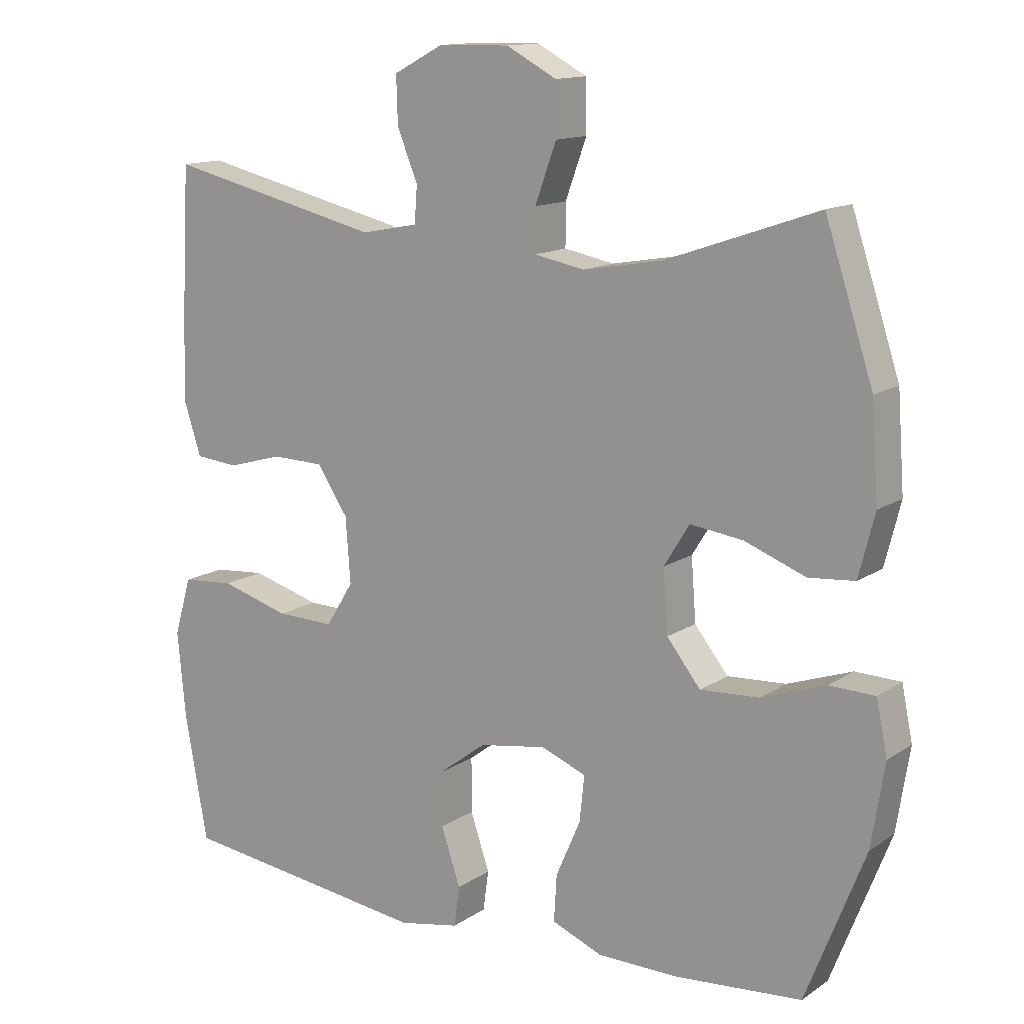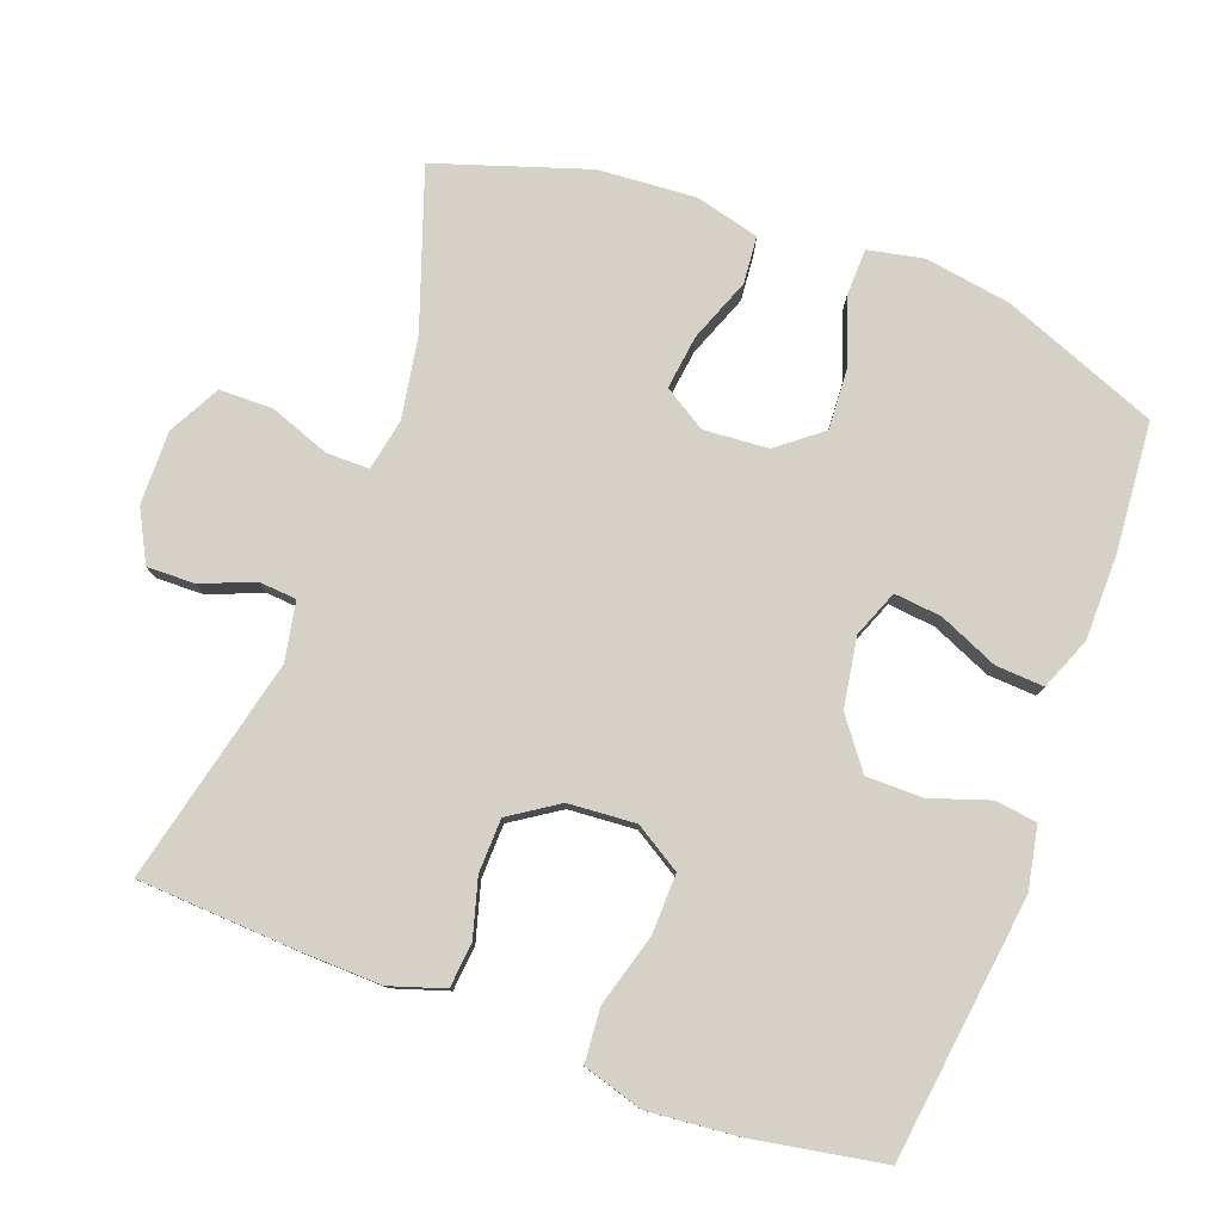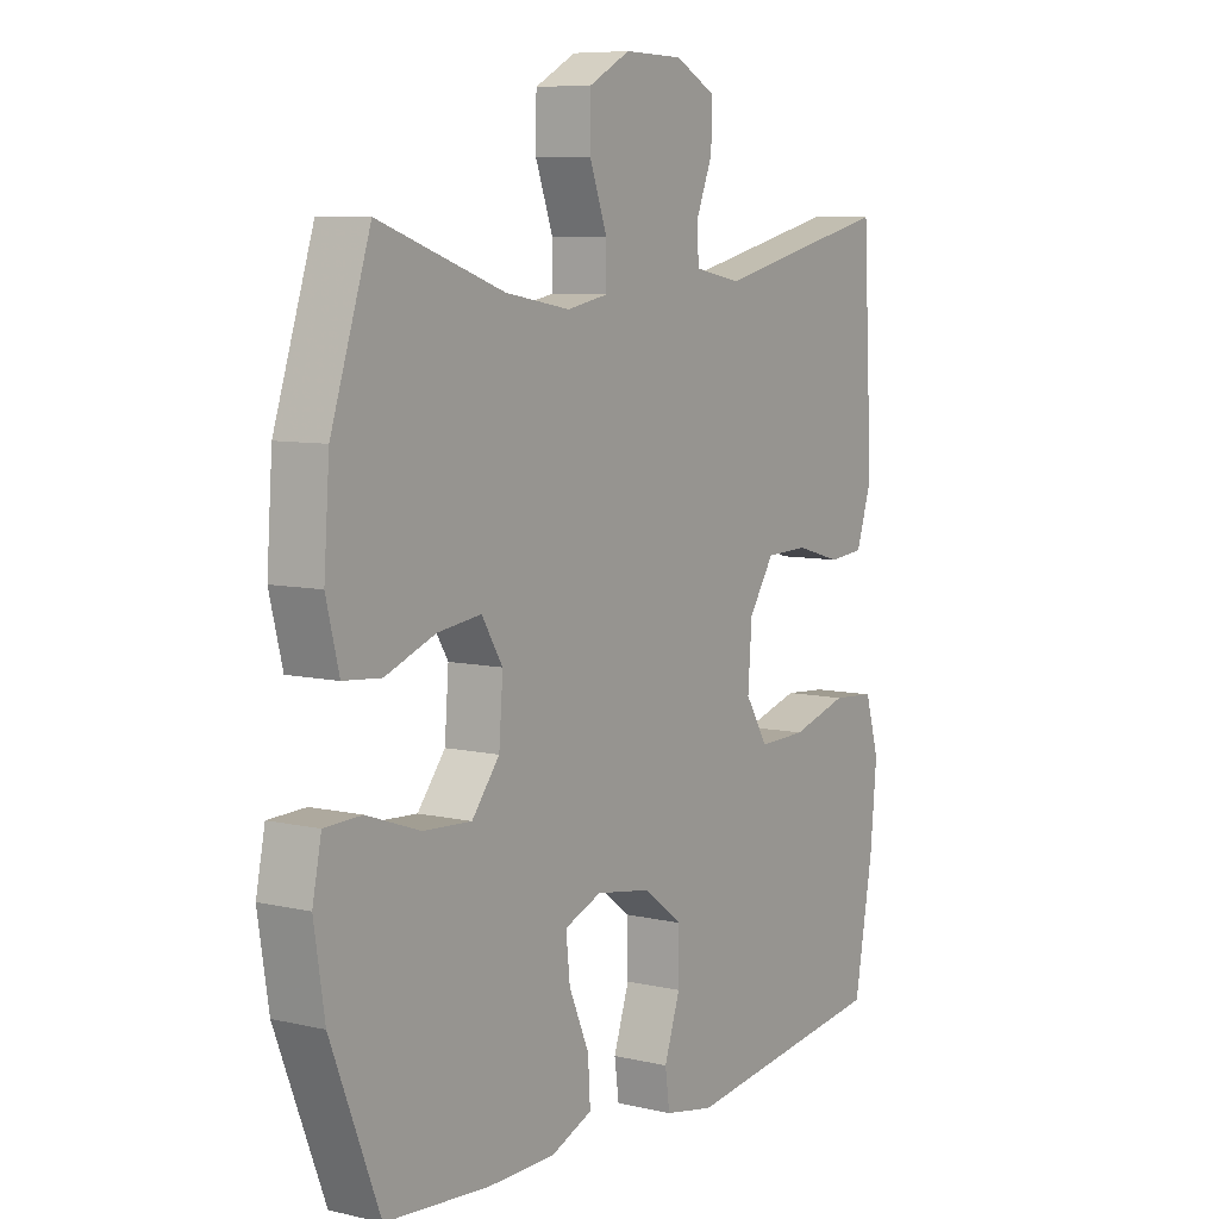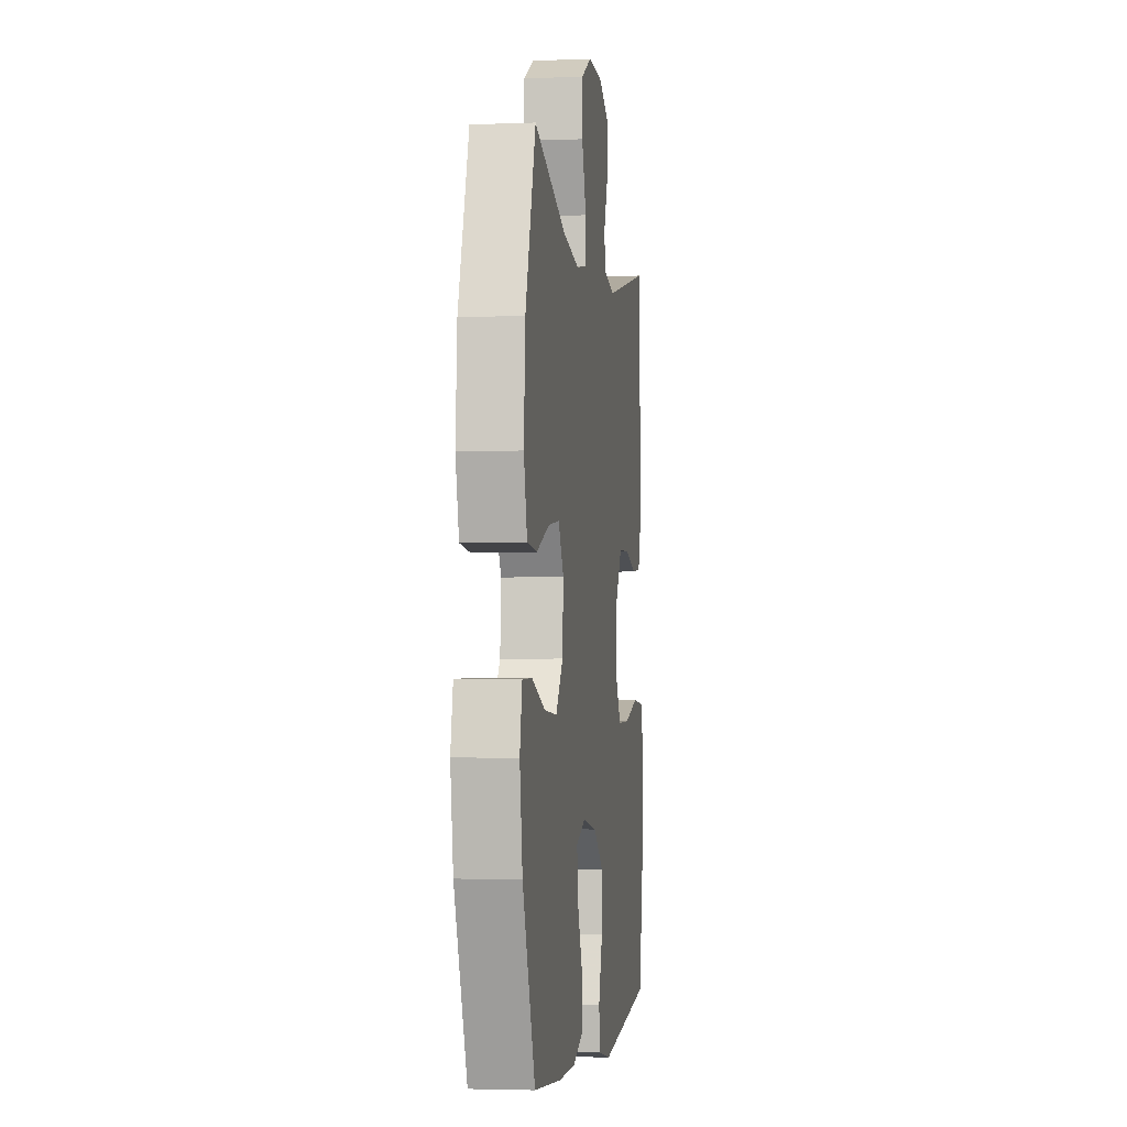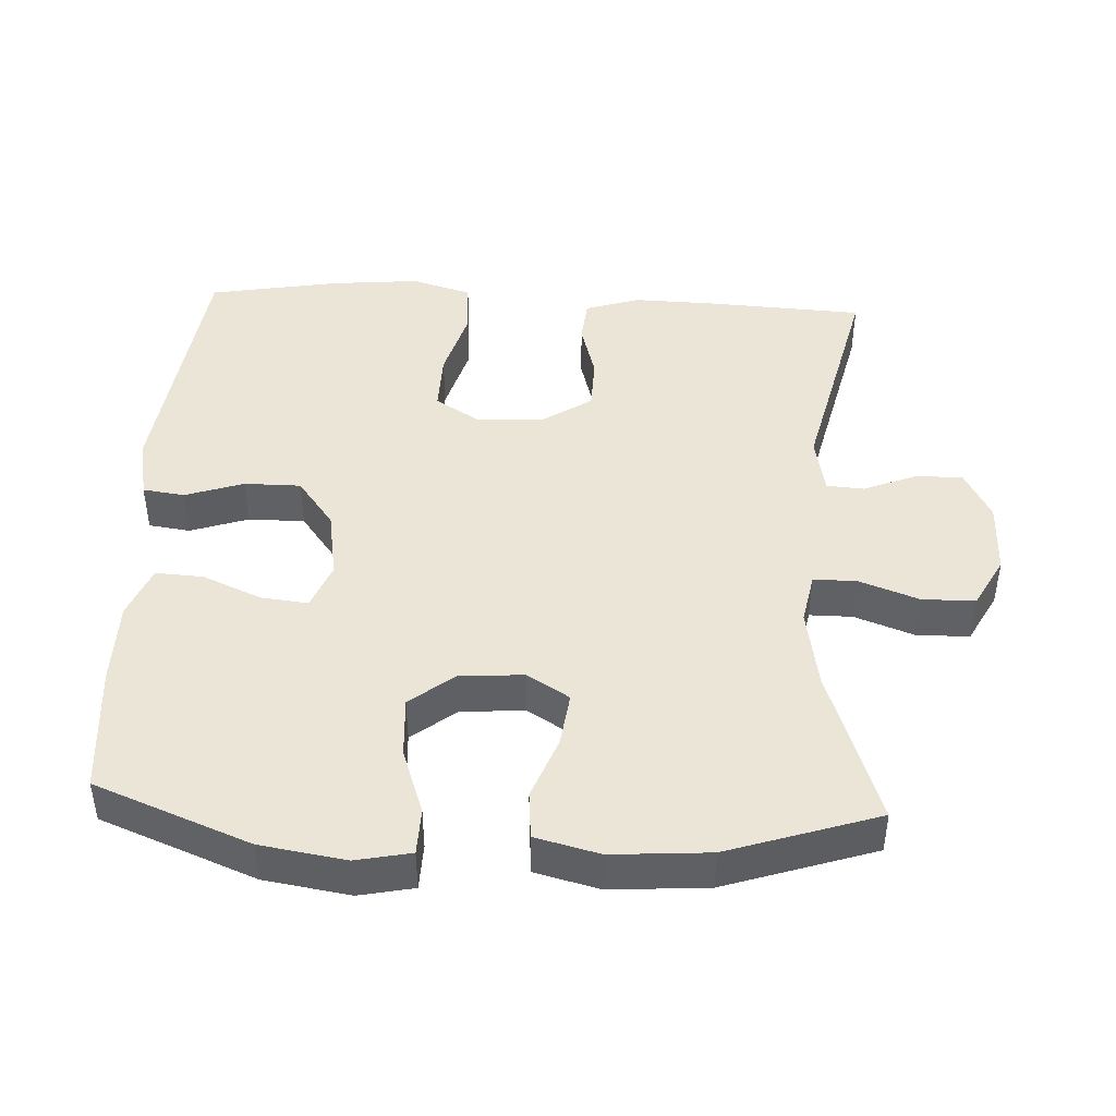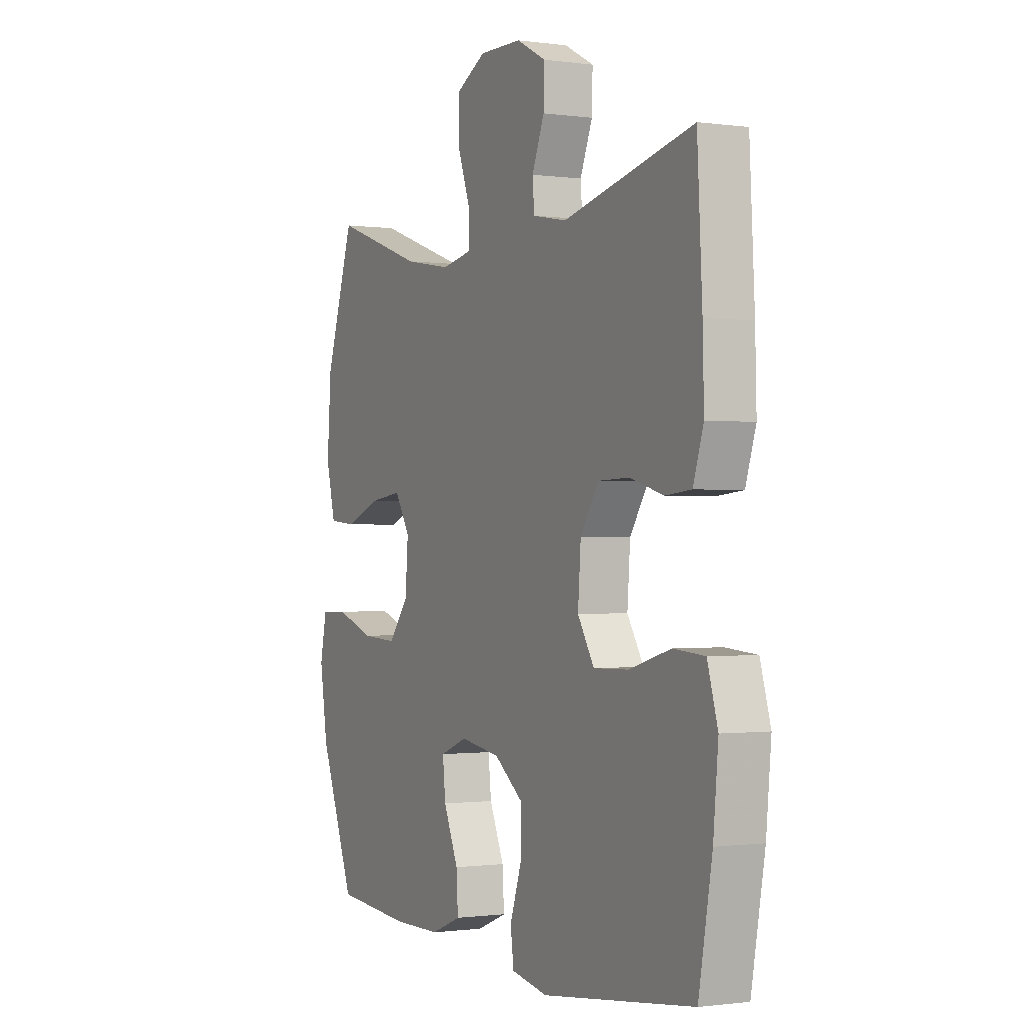
<metadata>
{"format":"obj","ext":"obj","renderer":"f3d","projection":"perspective","resolution":1024,"background":"white","views":[{"elev":13.4,"azim":-145.4,"up":"+Z"},{"elev":79.0,"azim":110.4,"up":"+Y"},{"elev":7.7,"azim":-56.9,"up":"+Z"},{"elev":-3.1,"azim":-82.2,"up":"+Z"},{"elev":44.4,"azim":-87.1,"up":"+Y"},{"elev":-0.8,"azim":63.0,"up":"+Z"}]}
</metadata>
<code>
v -0.5 0.07 -0.5
v -0.586 0.07 -0.28
v -0.605 0.07 -0.159
v -0.589 0.07 -0.081
v -0.523 0.07 -0.079
v -0.429 0.07 -0.112
v -0.343 0.07 -0.117
v -0.294 0.07 -0.055
v -0.287 0.07 0.036
v -0.324 0.07 0.096
v -0.401 0.07 0.086
v -0.49 0.07 0.052
v -0.557 0.07 0.058
v -0.58 0.07 0.149
v -0.57 0.07 0.287
v -0.5 0.07 0.5
v -0.278 0.07 0.423
v -0.163 0.07 0.403
v -0.09 0.07 0.417
v -0.09 0.07 0.478
v -0.121 0.07 0.563
v -0.12 0.07 0.638
v -0.047 0.07 0.677
v 0.057 0.07 0.675
v 0.129 0.07 0.637
v 0.127 0.07 0.569
v 0.097 0.07 0.495
v 0.101 0.07 0.442
v 0.184 0.07 0.426
v 0.5 0.07 0.5
v 0.512 0.07 0.277
v 0.515 0.07 0.161
v 0.49 0.07 0.084
v 0.427 0.07 0.078
v 0.346 0.07 0.101
v 0.27 0.07 0.099
v 0.225 0.07 0.031
v 0.218 0.07 -0.064
v 0.258 0.07 -0.129
v 0.343 0.07 -0.127
v 0.444 0.07 -0.098
v 0.52 0.07 -0.104
v 0.545 0.07 -0.189
v 0.533 0.07 -0.316
v 0.5 0.07 -0.5
v 0.131 0.07 -0.547
v 0.043 0.07 -0.53
v 0.035 0.07 -0.471
v 0.063 0.07 -0.388
v 0.063 0.07 -0.308
v -0.006 0.07 -0.256
v -0.104 0.07 -0.24
v -0.17 0.07 -0.266
v -0.163 0.07 -0.333
v -0.127 0.07 -0.416
v -0.123 0.07 -0.484
v -0.197 0.07 -0.514
v -0.316 0.07 -0.515
v -0.5 0 -0.5
v -0.586 0 -0.28
v -0.605 0 -0.159
v -0.589 0 -0.081
v -0.523 0 -0.079
v -0.429 0 -0.112
v -0.343 0 -0.117
v -0.294 0 -0.055
v -0.287 0 0.036
v -0.324 0 0.096
v -0.401 0 0.086
v -0.49 0 0.052
v -0.557 0 0.058
v -0.58 0 0.149
v -0.57 0 0.287
v -0.5 0 0.5
v -0.278 0 0.423
v -0.163 0 0.403
v -0.09 0 0.417
v -0.09 0 0.478
v -0.121 0 0.563
v -0.12 0 0.638
v -0.047 0 0.677
v 0.057 0 0.675
v 0.129 0 0.637
v 0.127 0 0.569
v 0.097 0 0.495
v 0.101 0 0.442
v 0.184 0 0.426
v 0.5 0 0.5
v 0.512 0 0.277
v 0.515 0 0.161
v 0.49 0 0.084
v 0.427 0 0.078
v 0.346 0 0.101
v 0.27 0 0.099
v 0.225 0 0.031
v 0.218 0 -0.064
v 0.258 0 -0.129
v 0.343 0 -0.127
v 0.444 0 -0.098
v 0.52 0 -0.104
v 0.545 0 -0.189
v 0.533 0 -0.316
v 0.5 0 -0.5
v 0.131 0 -0.547
v 0.043 0 -0.53
v 0.035 0 -0.471
v 0.063 0 -0.388
v 0.063 0 -0.308
v -0.006 0 -0.256
v -0.104 0 -0.24
v -0.17 0 -0.266
v -0.163 0 -0.333
v -0.127 0 -0.416
v -0.123 0 -0.484
v -0.197 0 -0.514
v -0.316 0 -0.515
f 54 55 56 57
f 53 54 57 58
f 46 47 48 49
f 46 49 50
f 45 46 50
f 44 45 50 51
f 40 41 42 43
f 39 40 43 44
f 32 33 34 35
f 32 35 36
f 29 30 31 32
f 28 29 32 36
f 24 25 26 27
f 24 27 28
f 23 24 28
f 20 21 22 23
f 19 20 23 28
f 18 19 28 36
f 14 15 16 17
f 11 12 13 14
f 10 11 14 17
f 9 10 17 18
f 3 4 5 6
f 3 6 7
f 2 3 7
f 53 58 1 2
f 52 53 2 7
f 39 44 51 52
f 38 39 52 7
f 37 38 7 8
f 18 36 37
f 8 9 18 37
f 115 114 113 112
f 116 115 112 111
f 107 106 105 104
f 108 107 104
f 108 104 103
f 109 108 103 102
f 101 100 99 98
f 102 101 98 97
f 93 92 91 90
f 94 93 90
f 90 89 88 87
f 94 90 87 86
f 85 84 83 82
f 86 85 82
f 86 82 81
f 81 80 79 78
f 86 81 78 77
f 94 86 77 76
f 75 74 73 72
f 72 71 70 69
f 75 72 69 68
f 76 75 68 67
f 64 63 62 61
f 65 64 61
f 65 61 60
f 60 59 116 111
f 65 60 111 110
f 110 109 102 97
f 65 110 97 96
f 66 65 96 95
f 95 94 76
f 95 76 67 66
f 1 59 60 2
f 2 60 61 3
f 3 61 62 4
f 4 62 63 5
f 5 63 64 6
f 6 64 65 7
f 7 65 66 8
f 8 66 67 9
f 9 67 68 10
f 10 68 69 11
f 11 69 70 12
f 12 70 71 13
f 13 71 72 14
f 14 72 73 15
f 15 73 74 16
f 16 74 75 17
f 17 75 76 18
f 18 76 77 19
f 19 77 78 20
f 20 78 79 21
f 21 79 80 22
f 22 80 81 23
f 23 81 82 24
f 24 82 83 25
f 25 83 84 26
f 26 84 85 27
f 27 85 86 28
f 28 86 87 29
f 29 87 88 30
f 30 88 89 31
f 31 89 90 32
f 32 90 91 33
f 33 91 92 34
f 34 92 93 35
f 35 93 94 36
f 36 94 95 37
f 37 95 96 38
f 38 96 97 39
f 39 97 98 40
f 40 98 99 41
f 41 99 100 42
f 42 100 101 43
f 43 101 102 44
f 44 102 103 45
f 45 103 104 46
f 46 104 105 47
f 47 105 106 48
f 48 106 107 49
f 49 107 108 50
f 50 108 109 51
f 51 109 110 52
f 52 110 111 53
f 53 111 112 54
f 54 112 113 55
f 55 113 114 56
f 56 114 115 57
f 57 115 116 58
f 58 116 59 1

</code>
